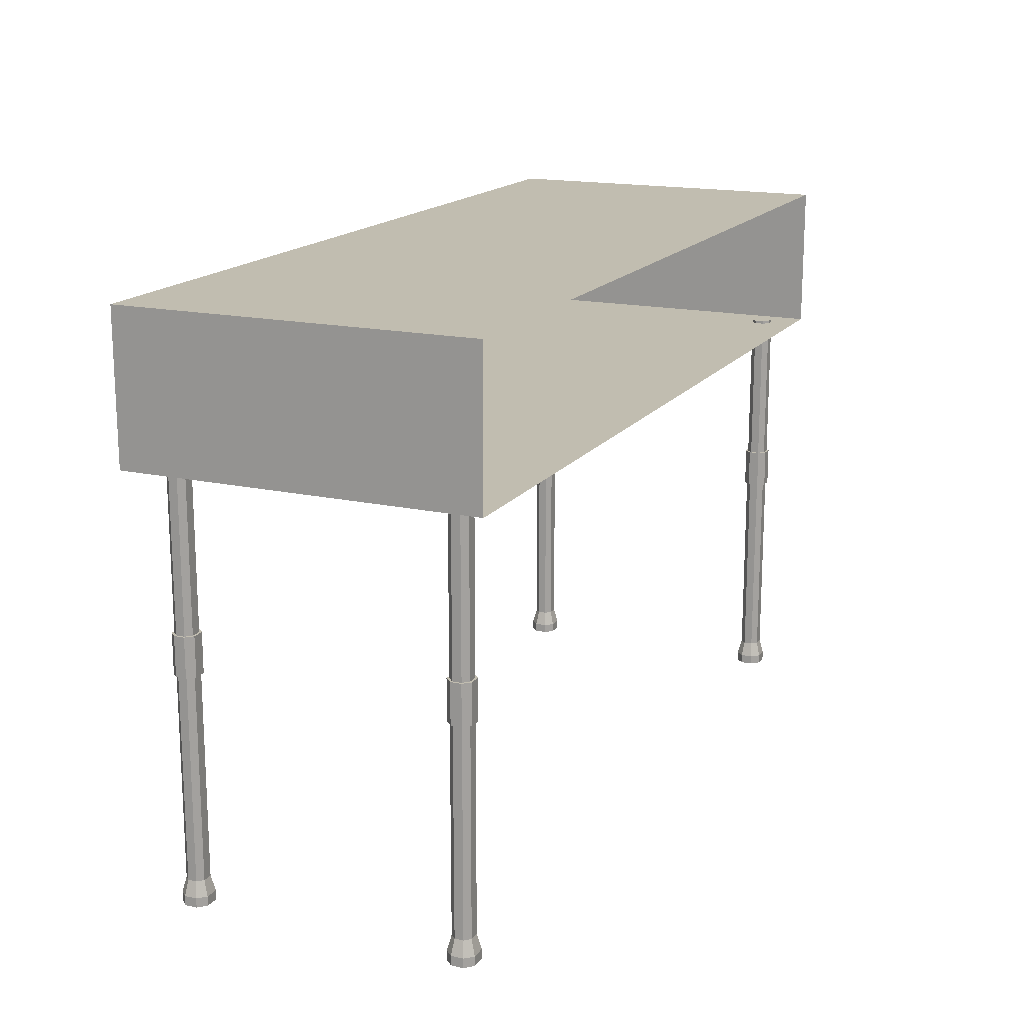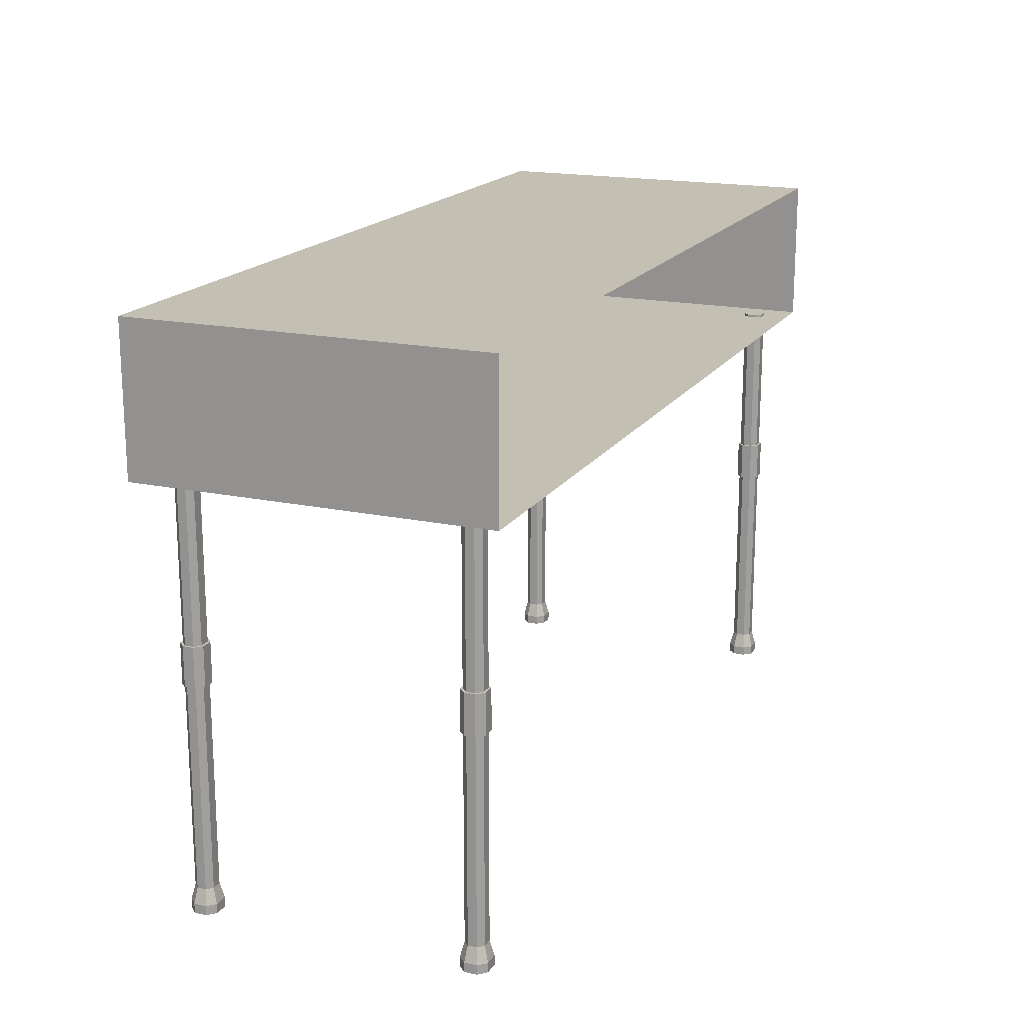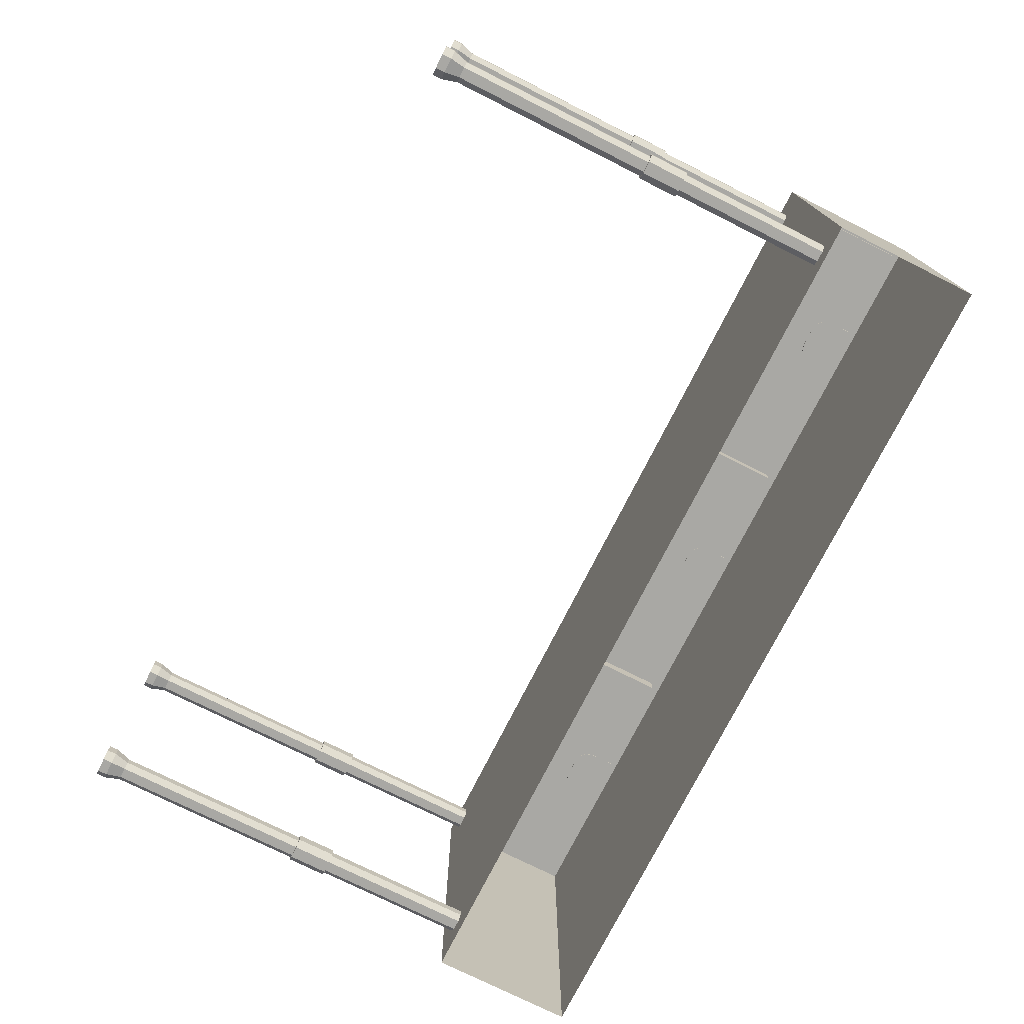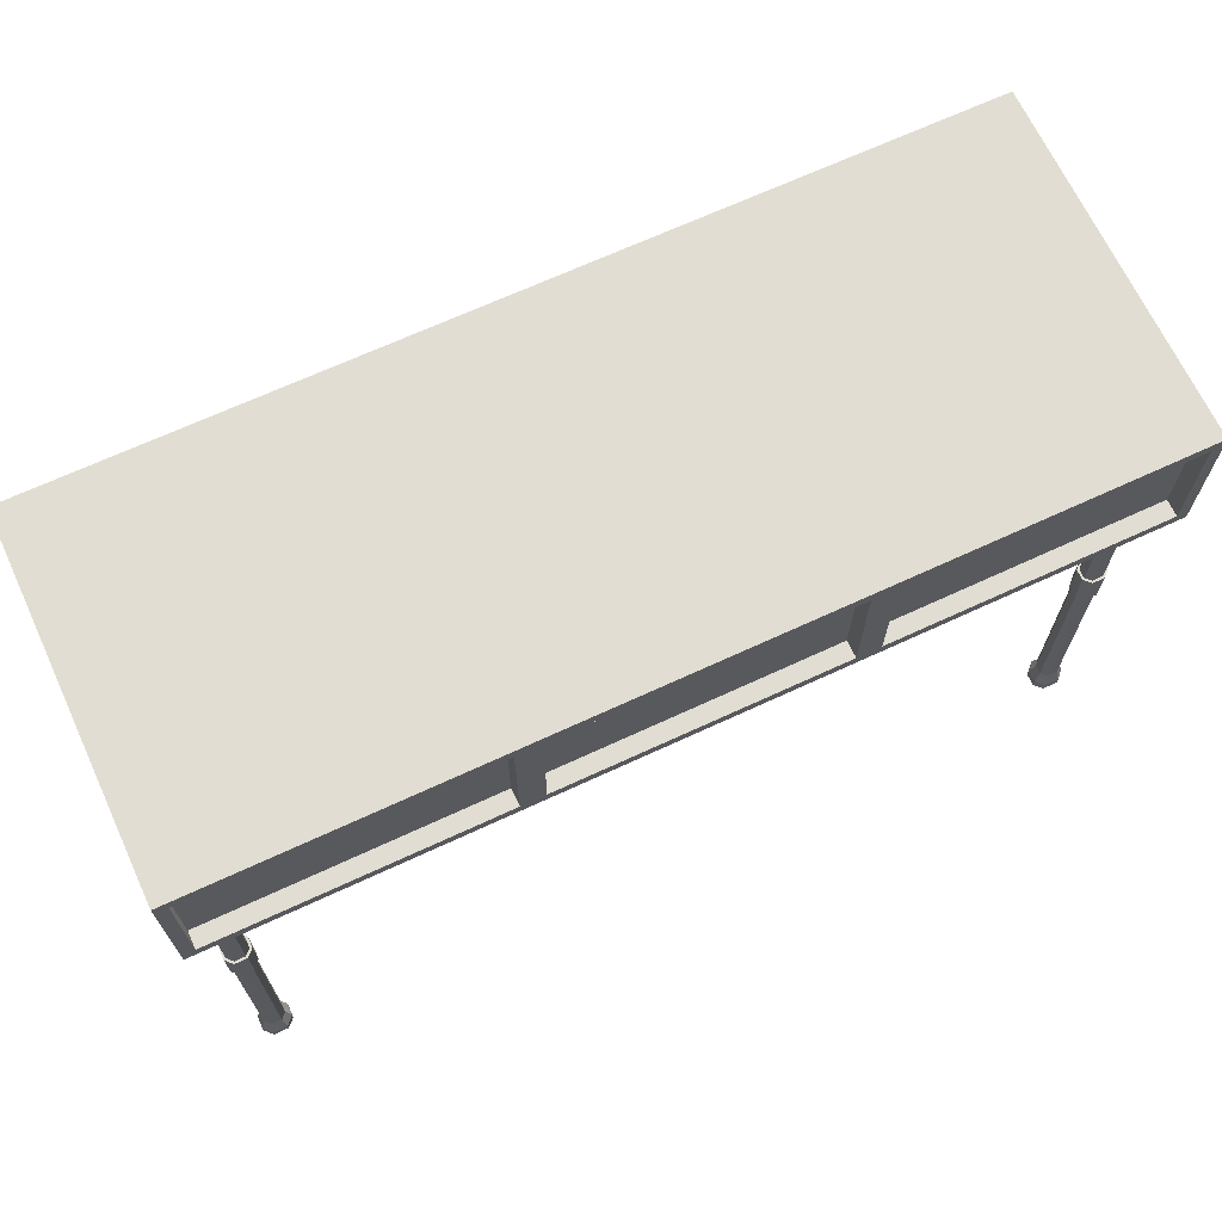
<metadata>
{"format":"obj","ext":"obj","renderer":"f3d","projection":"perspective","resolution":1024,"background":"white","views":[{"elev":16.7,"azim":114.2,"up":"+Y"},{"elev":17.9,"azim":112.7,"up":"+Y"},{"elev":-75.0,"azim":63.3,"up":"+Z"},{"elev":68.1,"azim":-24.9,"up":"+Y"}]}
</metadata>
<code>
o consoles.017
v -2.84 0.9587 0.8571
v 2.84 0.9587 0.8571
v -2.84 1.895 0.8571
v 2.84 1.895 0.8571
v -0.9464 0.9587 0.8572
v 0.9471 0.9587 0.8571
v -0.9464 1.895 0.8572
v 0.9471 1.895 0.8571
v 1.022 1.034 0.8571
v 2.766 1.034 0.8571
v 2.766 1.82 0.8571
v 1.022 1.82 0.8571
v -2.765 1.034 0.8571
v -1.021 1.034 0.8572
v -1.021 1.82 0.8572
v -2.765 1.82 0.8571
v -0.8714 1.034 0.8572
v 0.8721 1.034 0.8571
v 0.8721 1.82 0.8571
v -0.8714 1.82 0.8572
v 1.022 1.034 0.7504
v 2.766 1.034 0.7504
v 1.022 1.82 0.7504
v 2.766 1.82 0.7504
v -2.765 1.82 0.7504
v -2.765 1.034 0.7504
v -1.021 1.034 0.7504
v -0.8714 1.034 0.7504
v 0.8721 1.034 0.7504
v -1.021 1.82 0.7504
v -0.8714 1.82 0.7504
v 0.8721 1.82 0.7504
v -2.84 0.9587 -1.374
v 2.841 0.9587 -1.374
v -2.84 1.895 -1.374
v 2.841 1.895 -1.374
v -2.655 -1.585 0.6819
v -2.69 -1.585 0.6474
v -2.554 -1.585 0.6474
v -2.588 -1.585 0.6819
v -2.69 -1.585 0.5919
v -2.655 -1.585 0.5574
v -2.588 -1.585 0.5574
v -2.554 -1.585 0.5919
v -2.69 0.9756 0.6474
v -2.655 0.9756 0.6819
v -2.588 0.9756 0.6819
v -2.554 0.9756 0.6474
v -2.655 0.9756 0.5574
v -2.69 0.9756 0.5919
v -2.554 0.9756 0.5919
v -2.588 0.9756 0.5574
v -2.669 -1.681 0.7071
v -2.717 -1.681 0.6586
v -2.526 -1.681 0.6586
v -2.575 -1.681 0.7071
v -2.717 -1.681 0.5807
v -2.669 -1.681 0.5322
v -2.575 -1.681 0.5322
v -2.526 -1.681 0.5807
v -2.669 -1.741 0.7071
v -2.717 -1.741 0.6586
v -2.526 -1.741 0.6586
v -2.575 -1.741 0.7071
v -2.717 -1.741 0.5807
v -2.669 -1.741 0.5322
v -2.575 -1.741 0.5322
v -2.526 -1.741 0.5807
v -2.588 -0.03912 0.5574
v -2.588 -0.2921 0.5574
v -2.554 -0.2921 0.5919
v -2.554 -0.03912 0.5919
v -2.588 -0.03912 0.6819
v -2.588 -0.2921 0.6819
v -2.554 -0.2921 0.6474
v -2.554 -0.03912 0.6474
v -2.69 -0.2921 0.6474
v -2.69 -0.03912 0.6474
v -2.655 -0.2921 0.6819
v -2.655 -0.03912 0.6819
v -2.69 -0.2921 0.5919
v -2.69 -0.03912 0.5919
v -2.655 -0.03912 0.5574
v -2.655 -0.2921 0.5574
v -2.704 -0.2921 0.5861
v -2.704 -0.03912 0.5861
v -2.661 -0.03912 0.5433
v -2.661 -0.2921 0.5433
v -2.704 -0.2921 0.6532
v -2.704 -0.03912 0.6532
v -2.661 -0.2921 0.696
v -2.661 -0.03912 0.696
v -2.582 -0.03912 0.696
v -2.582 -0.2921 0.696
v -2.54 -0.2921 0.6532
v -2.54 -0.03912 0.6532
v -2.54 -0.2921 0.5861
v -2.54 -0.03912 0.5861
v -2.582 -0.03912 0.5433
v -2.582 -0.2921 0.5433
v -2.655 -1.585 -1.075
v -2.69 -1.585 -1.109
v -2.554 -1.585 -1.109
v -2.588 -1.585 -1.075
v -2.69 -1.585 -1.165
v -2.655 -1.585 -1.199
v -2.588 -1.585 -1.199
v -2.554 -1.585 -1.165
v -2.69 0.9756 -1.109
v -2.655 0.9756 -1.075
v -2.588 0.9756 -1.075
v -2.554 0.9756 -1.109
v -2.655 0.9756 -1.199
v -2.69 0.9756 -1.165
v -2.554 0.9756 -1.165
v -2.588 0.9756 -1.199
v -2.669 -1.681 -1.05
v -2.717 -1.681 -1.098
v -2.526 -1.681 -1.098
v -2.575 -1.681 -1.05
v -2.717 -1.681 -1.176
v -2.669 -1.681 -1.224
v -2.575 -1.681 -1.224
v -2.526 -1.681 -1.176
v -2.669 -1.741 -1.05
v -2.717 -1.741 -1.098
v -2.526 -1.741 -1.098
v -2.575 -1.741 -1.05
v -2.717 -1.741 -1.176
v -2.669 -1.741 -1.224
v -2.575 -1.741 -1.224
v -2.526 -1.741 -1.176
v -2.588 -0.03912 -1.199
v -2.588 -0.2921 -1.199
v -2.554 -0.2921 -1.165
v -2.554 -0.03912 -1.165
v -2.588 -0.03912 -1.075
v -2.588 -0.2921 -1.075
v -2.554 -0.2921 -1.109
v -2.554 -0.03912 -1.109
v -2.69 -0.2921 -1.109
v -2.69 -0.03912 -1.109
v -2.655 -0.2921 -1.075
v -2.655 -0.03912 -1.075
v -2.69 -0.2921 -1.165
v -2.69 -0.03912 -1.165
v -2.655 -0.03912 -1.199
v -2.655 -0.2921 -1.199
v -2.704 -0.2921 -1.171
v -2.704 -0.03912 -1.171
v -2.661 -0.03912 -1.213
v -2.661 -0.2921 -1.213
v -2.704 -0.2921 -1.103
v -2.704 -0.03912 -1.103
v -2.661 -0.2921 -1.061
v -2.661 -0.03912 -1.061
v -2.582 -0.03912 -1.061
v -2.582 -0.2921 -1.061
v -2.54 -0.2921 -1.103
v -2.54 -0.03912 -1.103
v -2.54 -0.2921 -1.171
v -2.54 -0.03912 -1.171
v -2.582 -0.03912 -1.213
v -2.582 -0.2921 -1.213
v 2.578 -1.585 0.6819
v 2.543 -1.585 0.6474
v 2.68 -1.585 0.6473
v 2.645 -1.585 0.6819
v 2.543 -1.585 0.5919
v 2.578 -1.585 0.5574
v 2.645 -1.585 0.5574
v 2.68 -1.585 0.5919
v 2.543 0.9756 0.6474
v 2.578 0.9756 0.6819
v 2.645 0.9756 0.6819
v 2.68 0.9756 0.6473
v 2.578 0.9756 0.5574
v 2.543 0.9756 0.5919
v 2.68 0.9756 0.5919
v 2.645 0.9756 0.5574
v 2.564 -1.681 0.7071
v 2.516 -1.681 0.6586
v 2.707 -1.681 0.6586
v 2.659 -1.681 0.7071
v 2.516 -1.681 0.5807
v 2.564 -1.681 0.5322
v 2.659 -1.681 0.5322
v 2.707 -1.681 0.5807
v 2.564 -1.741 0.7071
v 2.516 -1.741 0.6586
v 2.707 -1.741 0.6586
v 2.659 -1.741 0.7071
v 2.516 -1.741 0.5807
v 2.564 -1.741 0.5322
v 2.659 -1.741 0.5322
v 2.707 -1.741 0.5807
v 2.645 -0.03912 0.5574
v 2.645 -0.2921 0.5574
v 2.68 -0.2921 0.5919
v 2.68 -0.03912 0.5919
v 2.645 -0.03912 0.6819
v 2.645 -0.2921 0.6819
v 2.68 -0.2921 0.6473
v 2.68 -0.03912 0.6473
v 2.543 -0.2921 0.6474
v 2.543 -0.03912 0.6474
v 2.578 -0.2921 0.6819
v 2.578 -0.03912 0.6819
v 2.543 -0.2921 0.5919
v 2.543 -0.03912 0.5919
v 2.578 -0.03912 0.5574
v 2.578 -0.2921 0.5574
v 2.529 -0.2921 0.5861
v 2.529 -0.03912 0.5861
v 2.572 -0.03912 0.5433
v 2.572 -0.2921 0.5433
v 2.529 -0.2921 0.6532
v 2.529 -0.03912 0.6532
v 2.572 -0.2921 0.696
v 2.572 -0.03912 0.696
v 2.651 -0.03912 0.696
v 2.651 -0.2921 0.696
v 2.694 -0.2921 0.6532
v 2.694 -0.03912 0.6532
v 2.694 -0.2921 0.5861
v 2.694 -0.03912 0.5861
v 2.651 -0.03912 0.5433
v 2.651 -0.2921 0.5433
v 2.578 -1.585 -1.075
v 2.543 -1.585 -1.109
v 2.68 -1.585 -1.109
v 2.645 -1.585 -1.075
v 2.543 -1.585 -1.165
v 2.578 -1.585 -1.199
v 2.645 -1.585 -1.199
v 2.68 -1.585 -1.165
v 2.543 0.9756 -1.109
v 2.578 0.9756 -1.075
v 2.645 0.9756 -1.075
v 2.68 0.9756 -1.109
v 2.578 0.9756 -1.199
v 2.543 0.9756 -1.165
v 2.68 0.9756 -1.165
v 2.645 0.9756 -1.199
v 2.564 -1.681 -1.05
v 2.516 -1.681 -1.098
v 2.707 -1.681 -1.098
v 2.659 -1.681 -1.05
v 2.516 -1.681 -1.176
v 2.564 -1.681 -1.224
v 2.659 -1.681 -1.224
v 2.707 -1.681 -1.176
v 2.564 -1.741 -1.05
v 2.516 -1.741 -1.098
v 2.707 -1.741 -1.098
v 2.659 -1.741 -1.05
v 2.516 -1.741 -1.176
v 2.564 -1.741 -1.224
v 2.659 -1.741 -1.224
v 2.707 -1.741 -1.176
v 2.645 -0.03912 -1.199
v 2.645 -0.2921 -1.199
v 2.68 -0.2921 -1.165
v 2.68 -0.03912 -1.165
v 2.645 -0.03912 -1.075
v 2.645 -0.2921 -1.075
v 2.68 -0.2921 -1.109
v 2.68 -0.03912 -1.109
v 2.543 -0.2921 -1.109
v 2.543 -0.03912 -1.109
v 2.578 -0.2921 -1.075
v 2.578 -0.03912 -1.075
v 2.543 -0.2921 -1.165
v 2.543 -0.03912 -1.165
v 2.578 -0.03912 -1.199
v 2.578 -0.2921 -1.199
v 2.529 -0.2921 -1.171
v 2.529 -0.03912 -1.171
v 2.572 -0.03912 -1.213
v 2.572 -0.2921 -1.213
v 2.529 -0.2921 -1.103
v 2.529 -0.03912 -1.103
v 2.572 -0.2921 -1.061
v 2.572 -0.03912 -1.061
v 2.651 -0.03912 -1.061
v 2.651 -0.2921 -1.061
v 2.694 -0.2921 -1.103
v 2.694 -0.03912 -1.103
v 2.694 -0.2921 -1.171
v 2.694 -0.03912 -1.171
v 2.651 -0.03912 -1.213
v 2.651 -0.2921 -1.213
v -0.1652 1.821 0.7453
v 0.1659 1.821 0.7453
v -0.1652 1.664 0.7453
v -0.06394 1.563 0.7453
v -0.1516 1.613 0.7453
v -0.1146 1.576 0.7453
v 0.1659 1.664 0.7453
v 0.06462 1.563 0.7453
v 0.1523 1.613 0.7453
v 0.1153 1.576 0.7453
v -0.1652 1.821 0.7738
v 0.1659 1.821 0.7738
v -0.1652 1.664 0.7738
v -0.06393 1.563 0.7738
v -0.1516 1.613 0.7738
v -0.1146 1.576 0.7738
v 0.1659 1.664 0.7738
v 0.06462 1.563 0.7738
v 0.1523 1.613 0.7738
v 0.1153 1.576 0.7738
v -2.062 1.821 0.7453
v -1.731 1.821 0.7453
v -2.062 1.664 0.7453
v -1.96 1.563 0.7453
v -2.048 1.613 0.7453
v -2.011 1.576 0.7453
v -1.731 1.664 0.7453
v -1.832 1.563 0.7453
v -1.744 1.613 0.7453
v -1.781 1.576 0.7453
v -2.062 1.821 0.7738
v -1.731 1.821 0.7738
v -2.062 1.664 0.7738
v -1.96 1.563 0.7738
v -2.048 1.613 0.7738
v -2.011 1.576 0.7738
v -1.731 1.664 0.7738
v -1.832 1.563 0.7738
v -1.744 1.613 0.7738
v -1.781 1.576 0.7738
v 1.794 1.821 0.7453
v 2.126 1.821 0.7453
v 1.794 1.664 0.7453
v 1.896 1.563 0.7453
v 1.808 1.613 0.7453
v 1.845 1.576 0.7453
v 2.126 1.664 0.7453
v 2.024 1.563 0.7453
v 2.112 1.613 0.7453
v 2.075 1.576 0.7453
v 1.794 1.821 0.7738
v 2.126 1.821 0.7738
v 1.794 1.664 0.7738
v 1.896 1.563 0.7738
v 1.808 1.613 0.7738
v 1.845 1.576 0.7738
v 2.126 1.664 0.7738
v 2.024 1.563 0.7738
v 2.112 1.613 0.7738
v 2.075 1.576 0.7738
f 15 16 25 30
f 20 17 28 31
f 10 11 24 22
f 6 2 10 9
f 2 4 11 10
f 4 8 12 11
f 8 6 9 12
f 1 5 14 13
f 5 7 15 14
f 7 3 16 15
f 3 1 13 16
f 5 6 18 17
f 6 8 19 18
f 8 7 20 19
f 7 5 17 20
f 21 22 24 23
f 26 27 30 25
f 28 29 32 31
f 16 13 26 25
f 18 19 32 29
f 12 9 21 23
f 9 10 22 21
f 19 20 31 32
f 13 14 27 26
f 14 15 30 27
f 11 12 23 24
f 17 18 29 28
f 2 6 5 1 33 34
f 7 8 4 36 35 3
f 1 3 35 33
f 4 2 34 36
f 82 50 49 83
f 43 70 71 44
f 38 41 57 54
f 45 46 47 48 51 52 49 50
f 37 40 74 79
f 43 42 84 70
f 80 73 47 46
f 82 78 45 50
f 41 81 84 42
f 47 73 76 48
f 54 57 65 62
f 40 37 53 56
f 41 42 58 57
f 37 38 54 53
f 42 43 59 58
f 39 40 56 55
f 43 44 60 59
f 44 39 55 60
f 61 62 65 66 67 68 63 64
f 57 58 66 65
f 55 56 64 63
f 58 59 67 66
f 56 53 61 64
f 53 54 62 61
f 59 60 68 67
f 60 55 63 68
f 45 78 80 46
f 77 38 37 79
f 41 38 77 81
f 74 40 39 75
f 76 72 51 48
f 69 83 49 52
f 39 44 71 75
f 83 69 99 87
f 74 75 95 94
f 75 71 97 95
f 84 81 85 88
f 72 76 96 98
f 80 78 90 92
f 82 83 87 86
f 71 70 100 97
f 69 52 51 72
f 86 87 88 85
f 90 86 85 89
f 89 91 92 90
f 94 95 96 93
f 93 92 91 94
f 98 96 95 97
f 87 99 100 88
f 99 98 97 100
f 78 82 86 90
f 76 73 93 96
f 81 77 89 85
f 70 84 88 100
f 73 80 92 93
f 77 79 91 89
f 69 72 98 99
f 79 74 94 91
f 146 114 113 147
f 107 134 135 108
f 102 105 121 118
f 109 110 111 112 115 116 113 114
f 101 104 138 143
f 107 106 148 134
f 144 137 111 110
f 146 142 109 114
f 105 145 148 106
f 111 137 140 112
f 118 121 129 126
f 104 101 117 120
f 105 106 122 121
f 101 102 118 117
f 106 107 123 122
f 103 104 120 119
f 107 108 124 123
f 108 103 119 124
f 125 126 129 130 131 132 127 128
f 121 122 130 129
f 119 120 128 127
f 122 123 131 130
f 120 117 125 128
f 117 118 126 125
f 123 124 132 131
f 124 119 127 132
f 109 142 144 110
f 141 102 101 143
f 105 102 141 145
f 138 104 103 139
f 140 136 115 112
f 133 147 113 116
f 103 108 135 139
f 147 133 163 151
f 138 139 159 158
f 139 135 161 159
f 148 145 149 152
f 136 140 160 162
f 144 142 154 156
f 146 147 151 150
f 135 134 164 161
f 133 116 115 136
f 150 151 152 149
f 154 150 149 153
f 153 155 156 154
f 158 159 160 157
f 157 156 155 158
f 162 160 159 161
f 151 163 164 152
f 163 162 161 164
f 142 146 150 154
f 140 137 157 160
f 145 141 153 149
f 134 148 152 164
f 137 144 156 157
f 141 143 155 153
f 133 136 162 163
f 143 138 158 155
f 210 178 177 211
f 171 198 199 172
f 166 169 185 182
f 173 174 175 176 179 180 177 178
f 165 168 202 207
f 171 170 212 198
f 208 201 175 174
f 210 206 173 178
f 169 209 212 170
f 175 201 204 176
f 182 185 193 190
f 168 165 181 184
f 169 170 186 185
f 165 166 182 181
f 170 171 187 186
f 167 168 184 183
f 171 172 188 187
f 172 167 183 188
f 189 190 193 194 195 196 191 192
f 185 186 194 193
f 183 184 192 191
f 186 187 195 194
f 184 181 189 192
f 181 182 190 189
f 187 188 196 195
f 188 183 191 196
f 173 206 208 174
f 205 166 165 207
f 169 166 205 209
f 202 168 167 203
f 204 200 179 176
f 197 211 177 180
f 167 172 199 203
f 211 197 227 215
f 202 203 223 222
f 203 199 225 223
f 212 209 213 216
f 200 204 224 226
f 208 206 218 220
f 210 211 215 214
f 199 198 228 225
f 197 180 179 200
f 214 215 216 213
f 218 214 213 217
f 217 219 220 218
f 222 223 224 221
f 221 220 219 222
f 226 224 223 225
f 215 227 228 216
f 227 226 225 228
f 206 210 214 218
f 204 201 221 224
f 209 205 217 213
f 198 212 216 228
f 201 208 220 221
f 205 207 219 217
f 197 200 226 227
f 207 202 222 219
f 274 242 241 275
f 235 262 263 236
f 230 233 249 246
f 237 238 239 240 243 244 241 242
f 229 232 266 271
f 235 234 276 262
f 272 265 239 238
f 274 270 237 242
f 233 273 276 234
f 239 265 268 240
f 246 249 257 254
f 232 229 245 248
f 233 234 250 249
f 229 230 246 245
f 234 235 251 250
f 231 232 248 247
f 235 236 252 251
f 236 231 247 252
f 253 254 257 258 259 260 255 256
f 249 250 258 257
f 247 248 256 255
f 250 251 259 258
f 248 245 253 256
f 245 246 254 253
f 251 252 260 259
f 252 247 255 260
f 237 270 272 238
f 269 230 229 271
f 233 230 269 273
f 266 232 231 267
f 268 264 243 240
f 261 275 241 244
f 231 236 263 267
f 275 261 291 279
f 266 267 287 286
f 267 263 289 287
f 276 273 277 280
f 264 268 288 290
f 272 270 282 284
f 274 275 279 278
f 263 262 292 289
f 261 244 243 264
f 278 279 280 277
f 282 278 277 281
f 281 283 284 282
f 286 287 288 285
f 285 284 283 286
f 290 288 287 289
f 279 291 292 280
f 291 290 289 292
f 270 274 278 282
f 268 265 285 288
f 273 269 281 277
f 262 276 280 292
f 265 272 284 285
f 269 271 283 281
f 261 264 290 291
f 271 266 286 283
f 295 293 294 299 301 302 300 296 298 297
f 305 307 308 306 310 312 311 309 304 303
f 297 298 308 307
f 294 293 303 304
f 302 301 311 312
f 298 296 306 308
f 293 295 305 303
f 301 299 309 311
f 296 300 310 306
f 295 297 307 305
f 299 294 304 309
f 300 302 312 310
f 315 313 314 319 321 322 320 316 318 317
f 325 327 328 326 330 332 331 329 324 323
f 317 318 328 327
f 314 313 323 324
f 322 321 331 332
f 318 316 326 328
f 313 315 325 323
f 321 319 329 331
f 316 320 330 326
f 315 317 327 325
f 319 314 324 329
f 320 322 332 330
f 335 333 334 339 341 342 340 336 338 337
f 345 347 348 346 350 352 351 349 344 343
f 337 338 348 347
f 334 333 343 344
f 342 341 351 352
f 338 336 346 348
f 333 335 345 343
f 341 339 349 351
f 336 340 350 346
f 335 337 347 345
f 339 334 344 349
f 340 342 352 350

</code>
